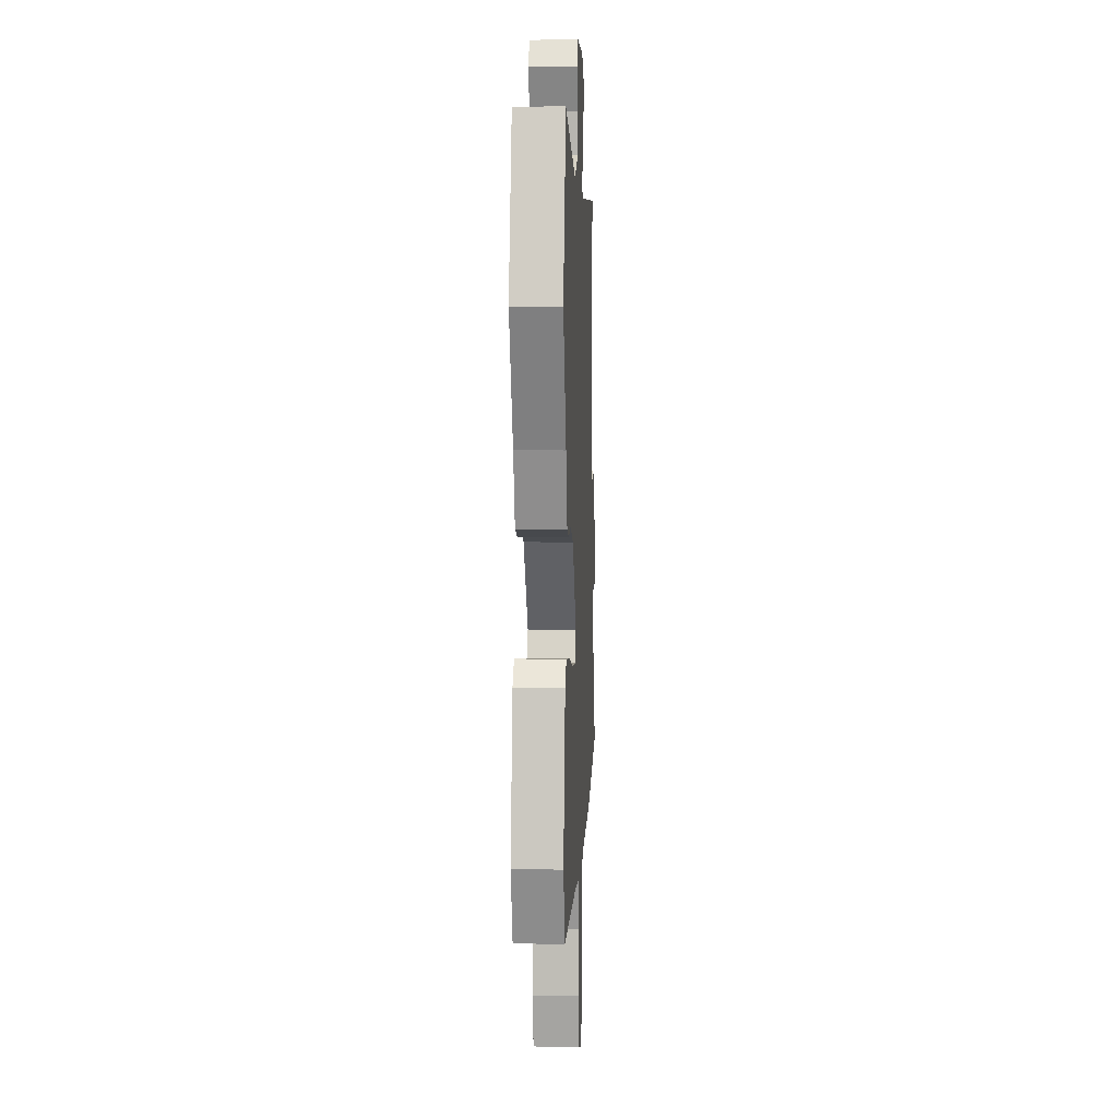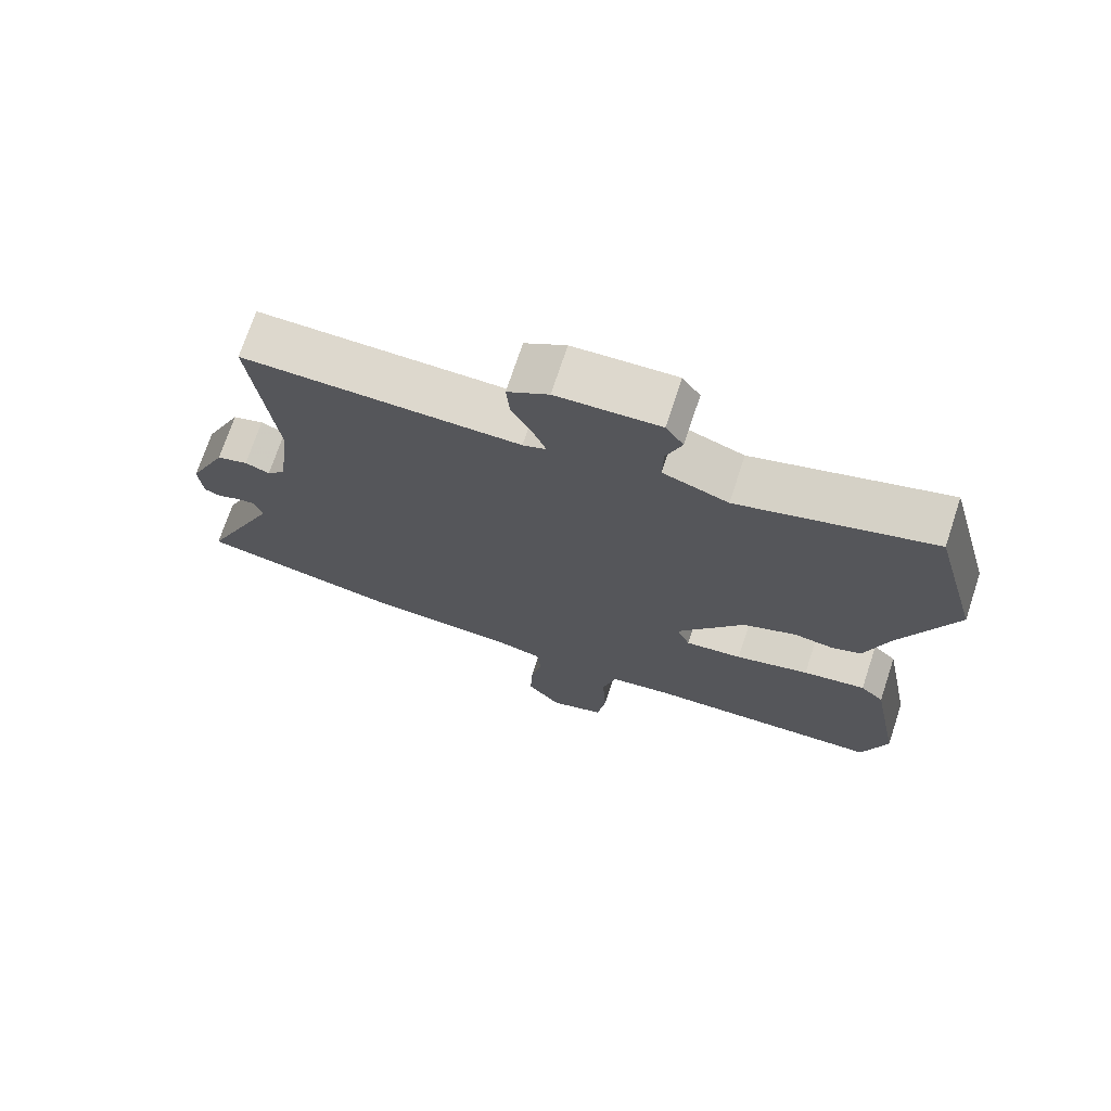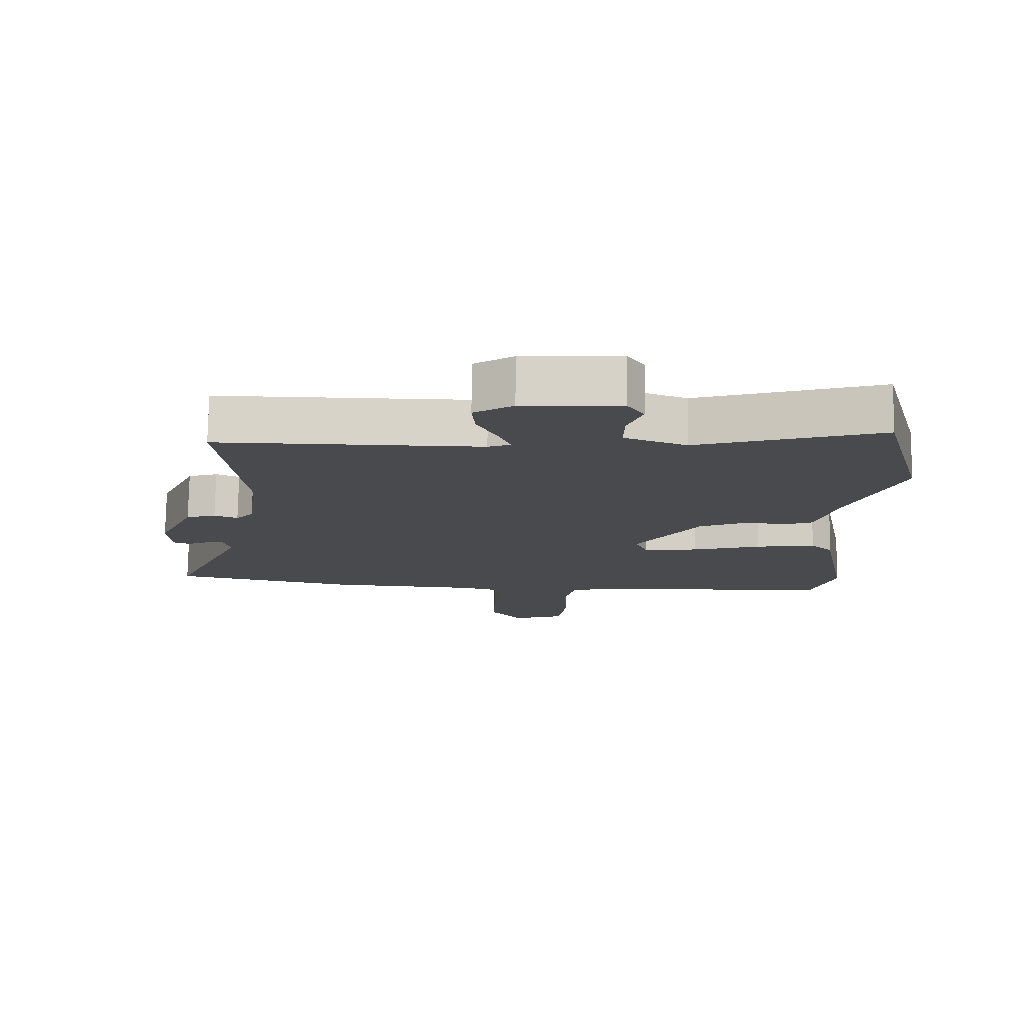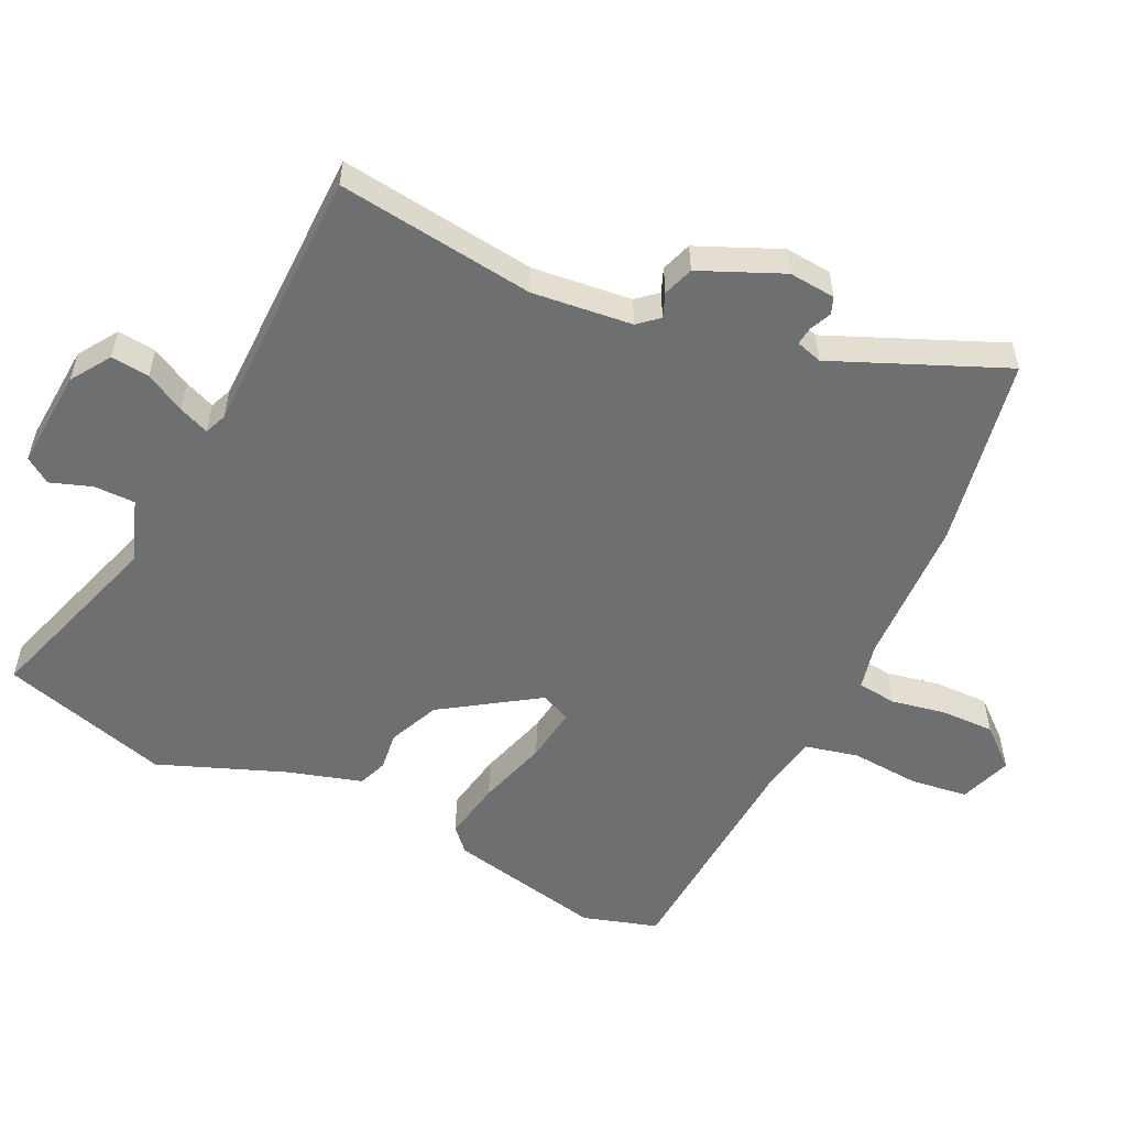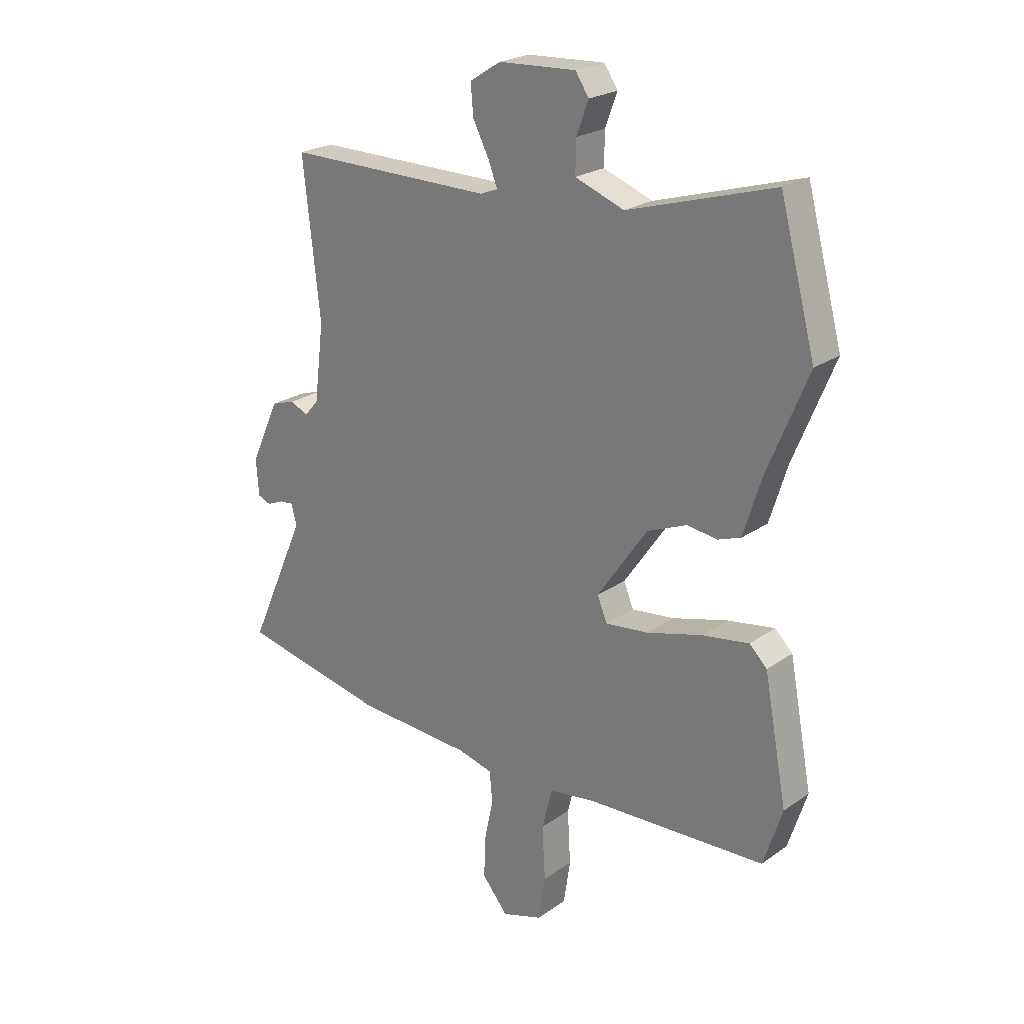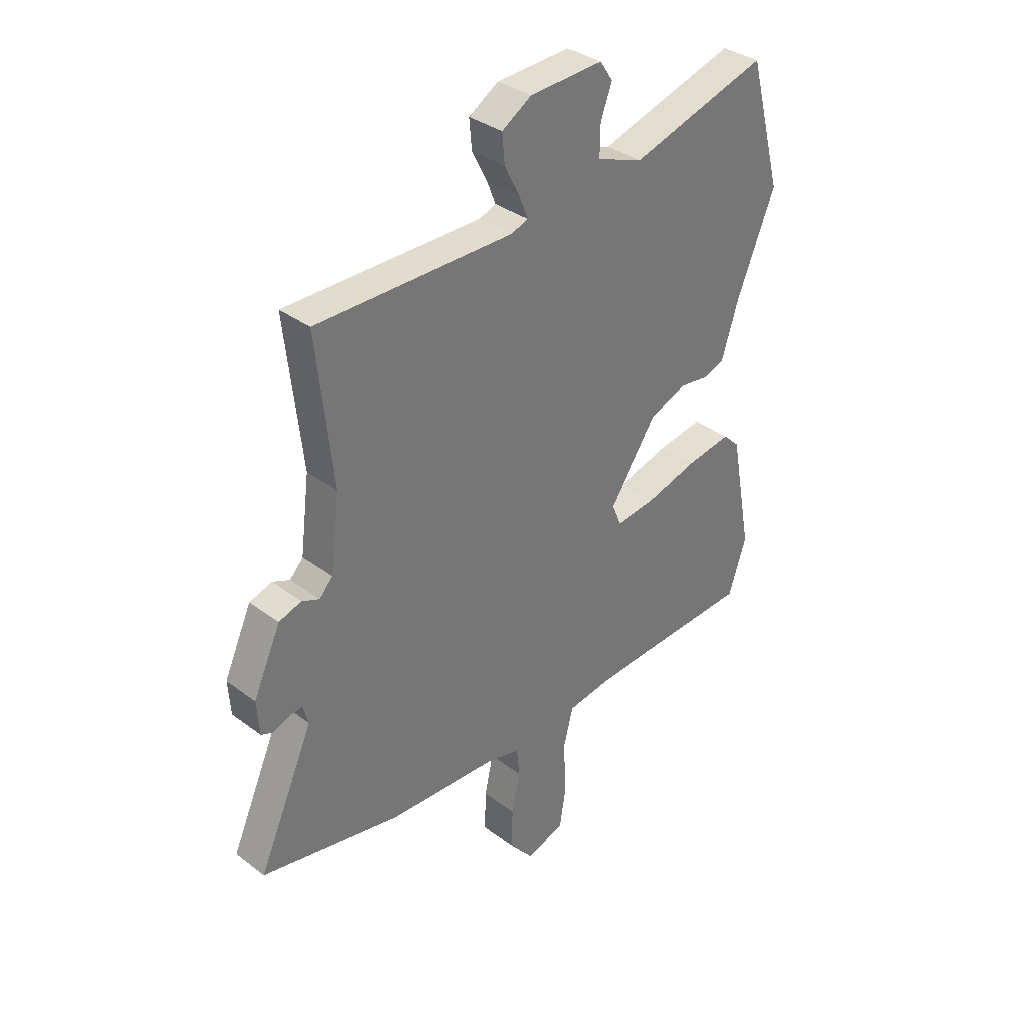
<metadata>
{"format":"obj","ext":"obj","renderer":"f3d","projection":"perspective","resolution":1024,"background":"white","views":[{"elev":7.6,"azim":-87.2,"up":"+Z"},{"elev":72.2,"azim":-161.7,"up":"+Z"},{"elev":76.6,"azim":-179.1,"up":"+Z"},{"elev":-54.6,"azim":63.4,"up":"+Y"},{"elev":23.2,"azim":-139.4,"up":"+Z"},{"elev":34.7,"azim":135.2,"up":"+Z"}]}
</metadata>
<code>
v 0.662 0.07 -0.467
v 0.376 0.07 -0.525
v 0.15 0.07 -0.537
v 0.082 0.07 -0.554
v 0.076 0.07 -0.613
v 0.093 0.07 -0.694
v 0.096 0.07 -0.775
v 0.046 0.07 -0.835
v -0.033 0.07 -0.809
v -0.046 0.07 -0.723
v -0.04 0.07 -0.619
v -0.06 0.07 -0.539
v -0.151 0.07 -0.525
v -0.497 0.07 -0.508
v -0.533 0.07 -0.396
v -0.488 0.07 -0.161
v -0.454 0.07 -0.128
v -0.363 0.07 -0.143
v -0.256 0.07 -0.173
v -0.173 0.07 -0.183
v -0.154 0.07 -0.137
v -0.251 0.07 0.004
v -0.328 0.07 0.036
v -0.386 0.07 0.028
v -0.43 0.07 0.044
v -0.464 0.07 0.153
v -0.542 0.07 0.344
v -0.473 0.07 0.599
v -0.192 0.07 0.514
v -0.097 0.07 0.549
v -0.098 0.07 0.611
v -0.121 0.07 0.673
v -0.095 0.07 0.712
v 0.055 0.07 0.704
v 0.115 0.07 0.666
v 0.11 0.07 0.608
v 0.079 0.07 0.548
v 0.061 0.07 0.502
v 0.095 0.07 0.489
v 0.499 0.07 0.49
v 0.466 0.07 0.193
v 0.485 0.07 0.043
v 0.512 0.07 0.013
v 0.548 0.07 0.028
v 0.594 0.07 0.013
v 0.65 0.07 -0.11
v 0.645 0.07 -0.18
v 0.62 0.07 -0.19
v 0.587 0.07 -0.176
v 0.56 0.07 -0.173
v 0.549 0.07 -0.213
v 0.662 0 -0.467
v 0.376 0 -0.525
v 0.15 0 -0.537
v 0.082 0 -0.554
v 0.076 0 -0.613
v 0.093 0 -0.694
v 0.096 0 -0.775
v 0.046 0 -0.835
v -0.033 0 -0.809
v -0.046 0 -0.723
v -0.04 0 -0.619
v -0.06 0 -0.539
v -0.151 0 -0.525
v -0.497 0 -0.508
v -0.533 0 -0.396
v -0.488 0 -0.161
v -0.454 0 -0.128
v -0.363 0 -0.143
v -0.256 0 -0.173
v -0.173 0 -0.183
v -0.154 0 -0.137
v -0.251 0 0.004
v -0.328 0 0.036
v -0.386 0 0.028
v -0.43 0 0.044
v -0.464 0 0.153
v -0.542 0 0.344
v -0.473 0 0.599
v -0.192 0 0.514
v -0.097 0 0.549
v -0.098 0 0.611
v -0.121 0 0.673
v -0.095 0 0.712
v 0.055 0 0.704
v 0.115 0 0.666
v 0.11 0 0.608
v 0.079 0 0.548
v 0.061 0 0.502
v 0.095 0 0.489
v 0.499 0 0.49
v 0.466 0 0.193
v 0.485 0 0.043
v 0.512 0 0.013
v 0.548 0 0.028
v 0.594 0 0.013
v 0.65 0 -0.11
v 0.645 0 -0.18
v 0.62 0 -0.19
v 0.587 0 -0.176
v 0.56 0 -0.173
v 0.549 0 -0.213
f 46 47 48 49
f 46 49 50
f 43 44 45 46
f 43 46 50
f 42 43 50 51
f 39 40 41
f 38 39 41 42
f 34 35 36 37
f 34 37 38
f 31 32 33 34
f 30 31 34 38
f 29 30 38 42
f 26 27 28 29
f 23 24 25 26
f 22 23 26 29
f 21 22 29 42
f 16 17 18 19
f 16 19 20
f 13 14 15 16
f 12 13 16 20
f 8 9 10 11
f 8 11 12
f 5 6 7 8
f 4 5 8 12
f 3 4 12 20
f 51 1 2 3
f 21 42 51
f 3 20 21 51
f 100 99 98 97
f 101 100 97
f 97 96 95 94
f 101 97 94
f 102 101 94 93
f 92 91 90
f 93 92 90 89
f 88 87 86 85
f 89 88 85
f 85 84 83 82
f 89 85 82 81
f 93 89 81 80
f 80 79 78 77
f 77 76 75 74
f 80 77 74 73
f 93 80 73 72
f 70 69 68 67
f 71 70 67
f 67 66 65 64
f 71 67 64 63
f 62 61 60 59
f 63 62 59
f 59 58 57 56
f 63 59 56 55
f 71 63 55 54
f 54 53 52 102
f 102 93 72
f 102 72 71 54
f 1 52 53 2
f 2 53 54 3
f 3 54 55 4
f 4 55 56 5
f 5 56 57 6
f 6 57 58 7
f 7 58 59 8
f 8 59 60 9
f 9 60 61 10
f 10 61 62 11
f 11 62 63 12
f 12 63 64 13
f 13 64 65 14
f 14 65 66 15
f 15 66 67 16
f 16 67 68 17
f 17 68 69 18
f 18 69 70 19
f 19 70 71 20
f 20 71 72 21
f 21 72 73 22
f 22 73 74 23
f 23 74 75 24
f 24 75 76 25
f 25 76 77 26
f 26 77 78 27
f 27 78 79 28
f 28 79 80 29
f 29 80 81 30
f 30 81 82 31
f 31 82 83 32
f 32 83 84 33
f 33 84 85 34
f 34 85 86 35
f 35 86 87 36
f 36 87 88 37
f 37 88 89 38
f 38 89 90 39
f 39 90 91 40
f 40 91 92 41
f 41 92 93 42
f 42 93 94 43
f 43 94 95 44
f 44 95 96 45
f 45 96 97 46
f 46 97 98 47
f 47 98 99 48
f 48 99 100 49
f 49 100 101 50
f 50 101 102 51
f 51 102 52 1

</code>
